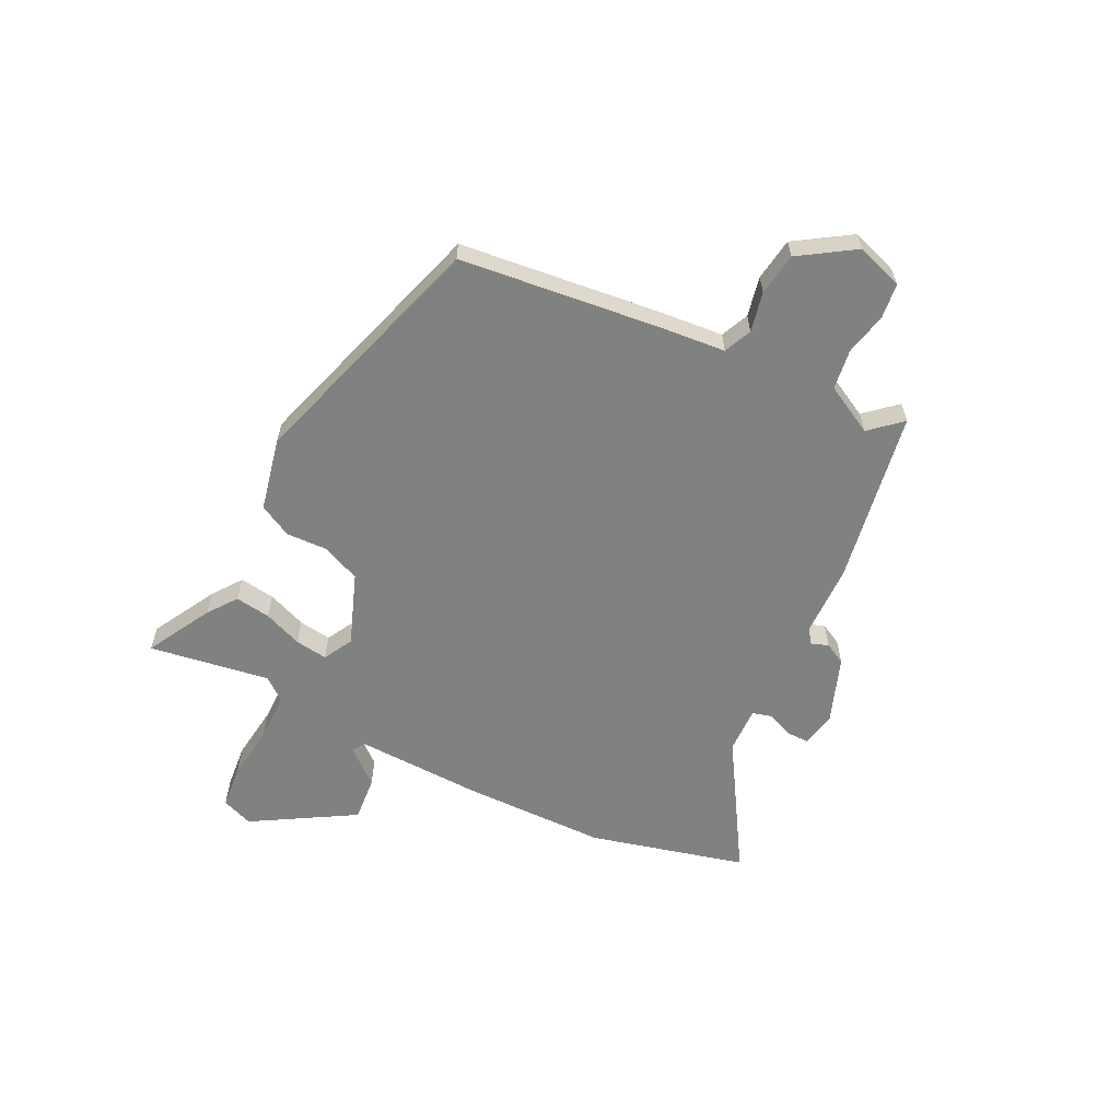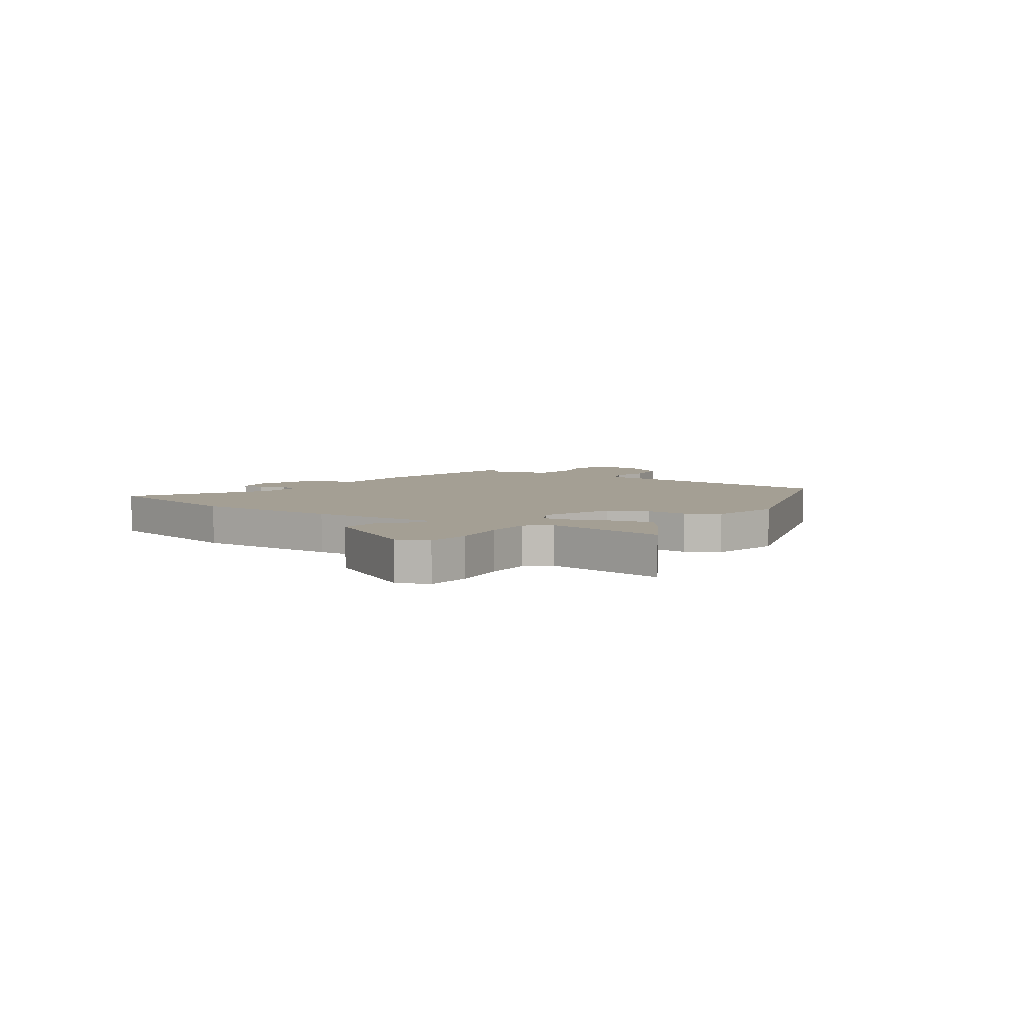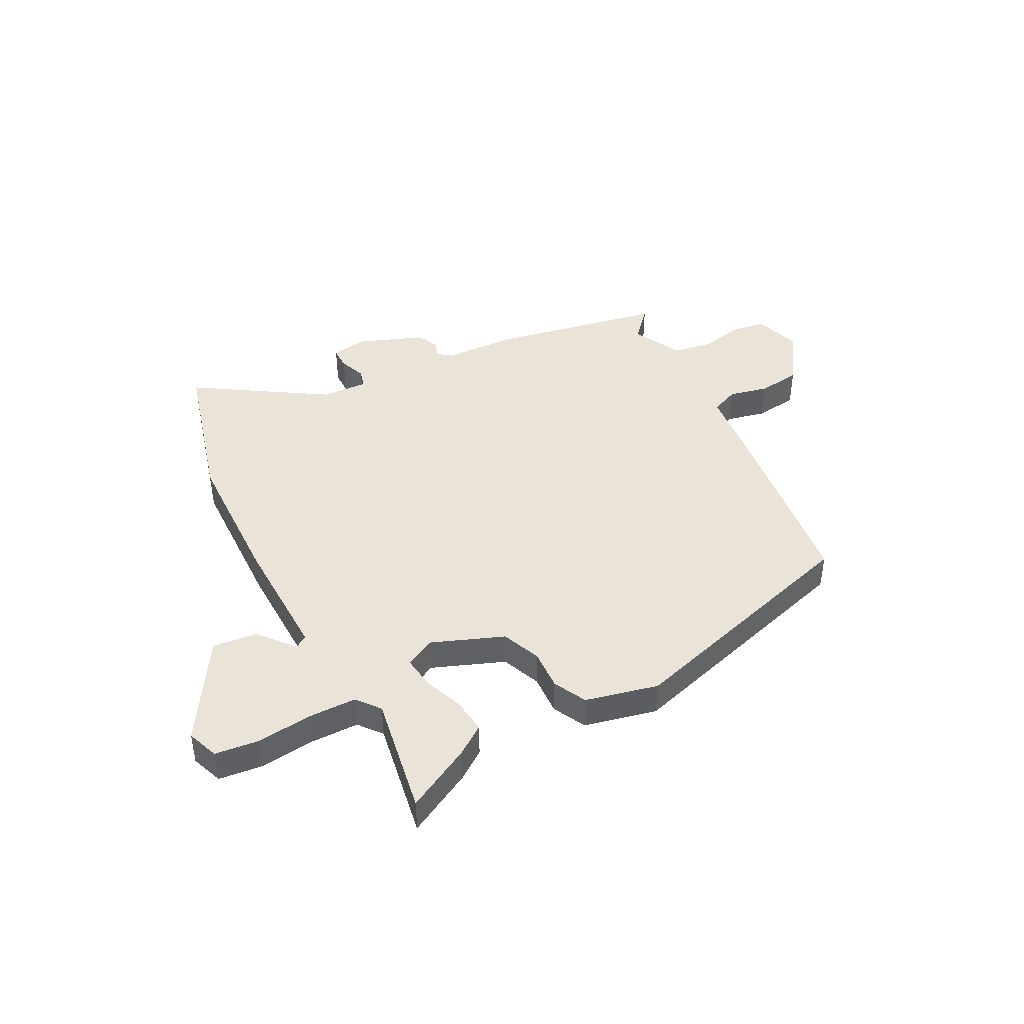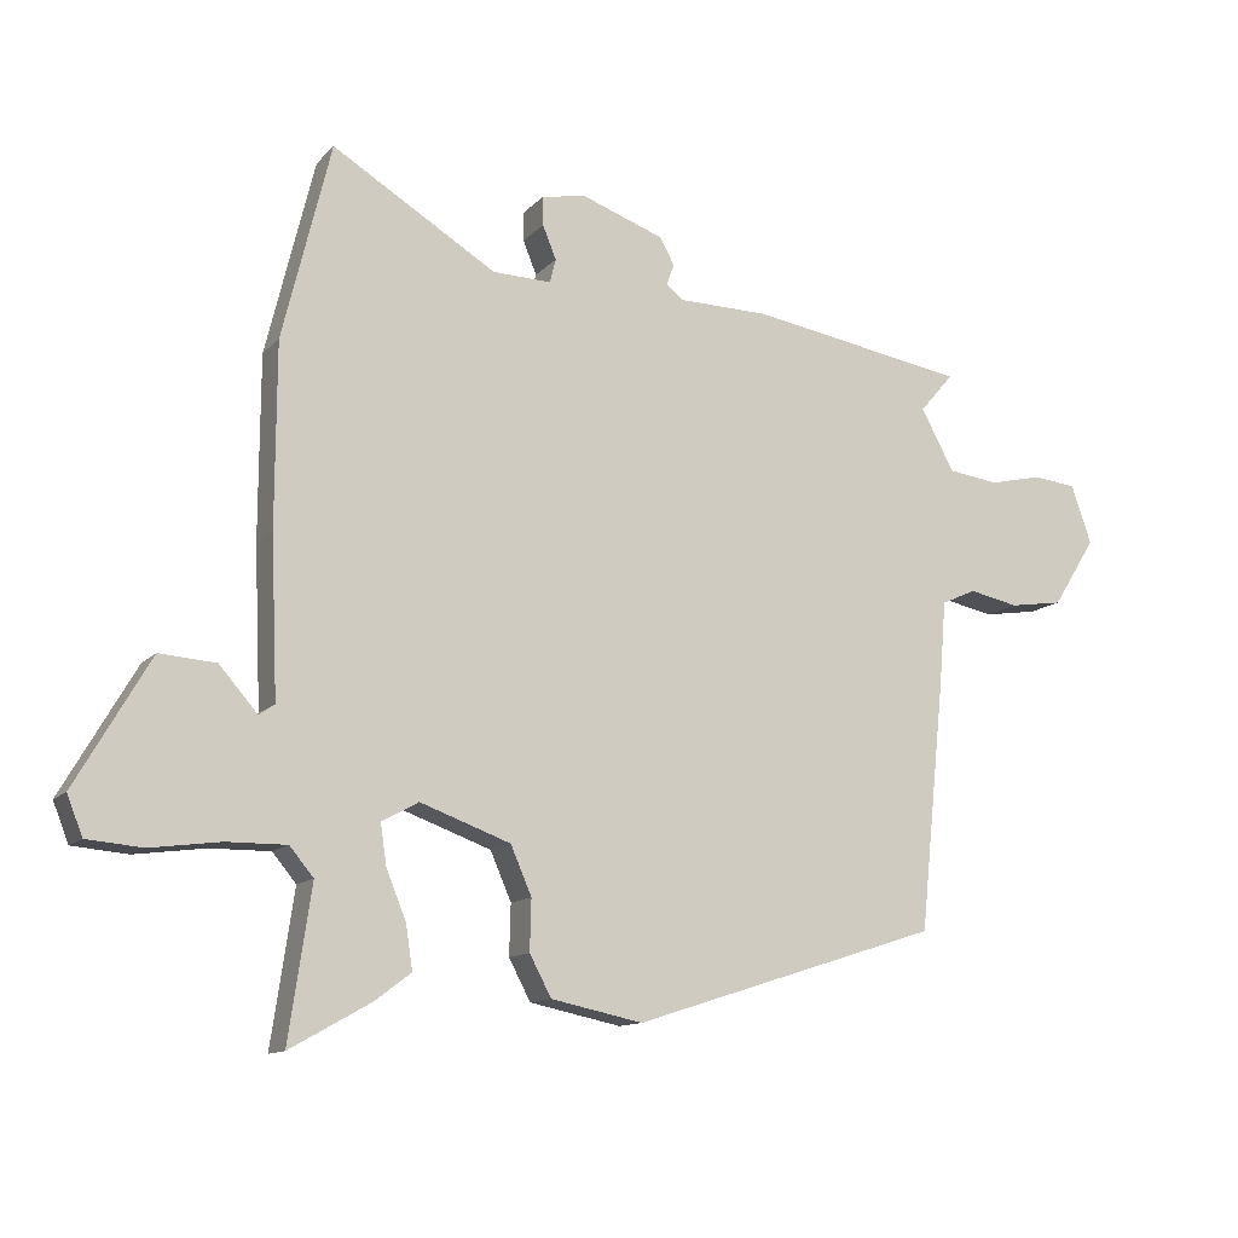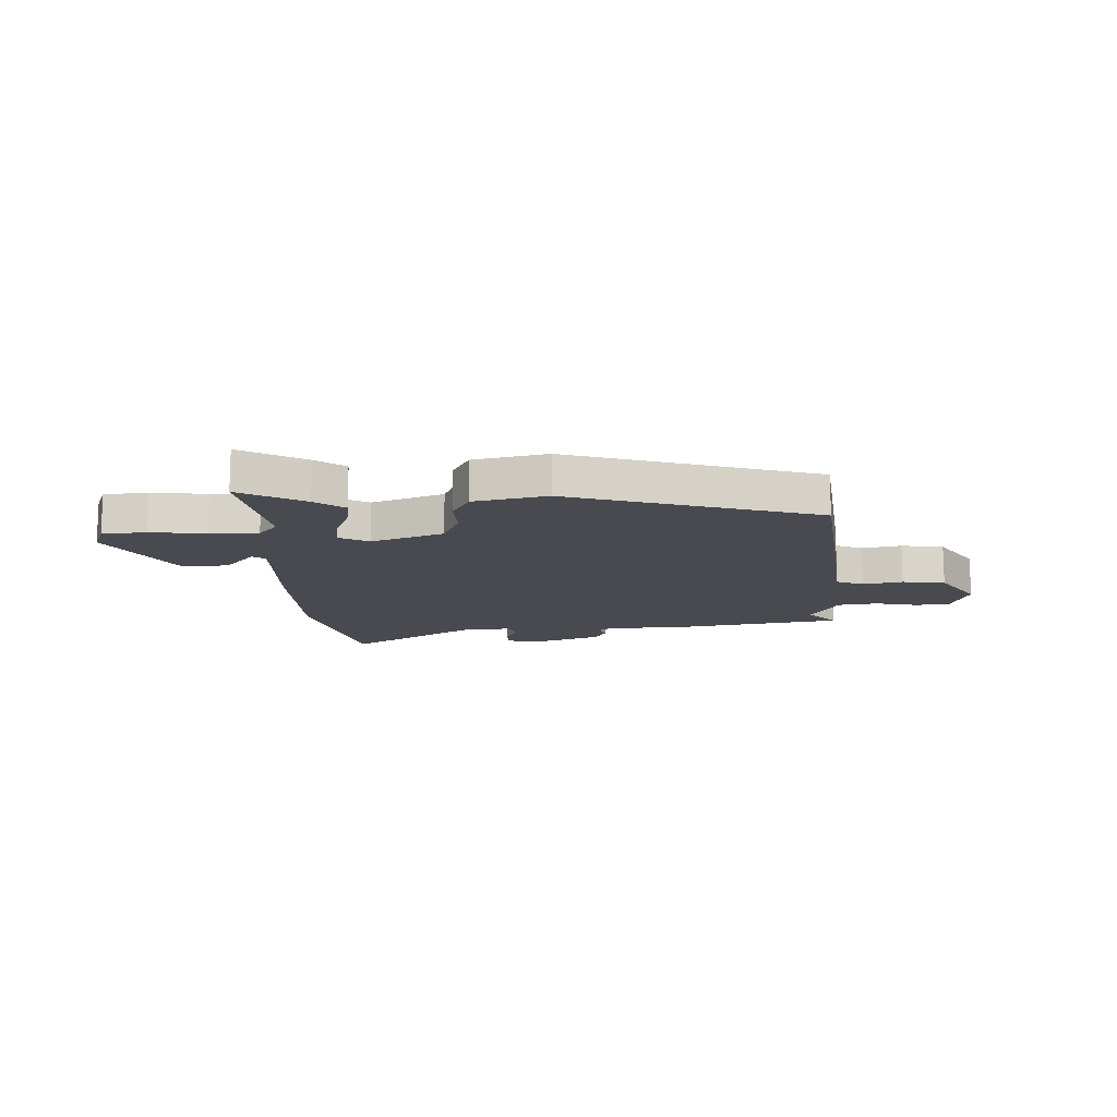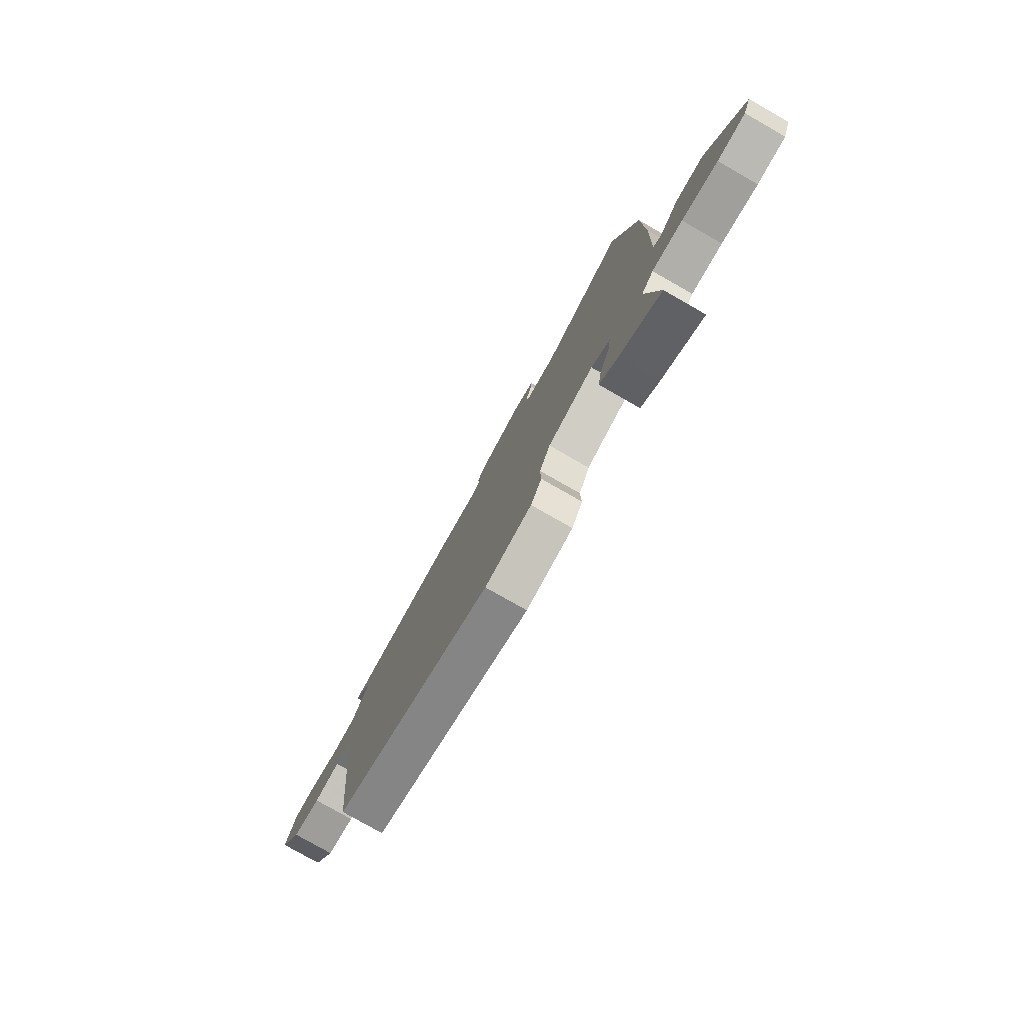
<metadata>
{"format":"obj","ext":"obj","renderer":"f3d","projection":"perspective","resolution":1024,"background":"white","views":[{"elev":-60.3,"azim":-115.8,"up":"+Y"},{"elev":5.5,"azim":124.1,"up":"+Y"},{"elev":43.1,"azim":153.8,"up":"+Y"},{"elev":-12.4,"azim":154.5,"up":"+Z"},{"elev":-13.6,"azim":-177.1,"up":"+Y"},{"elev":-78.6,"azim":60.3,"up":"+Z"}]}
</metadata>
<code>
v 0.494 0.07 -0.566
v 0.375 0.07 -0.499
v 0.322 0.07 -0.459
v 0.332 0.07 -0.394
v 0.361 0.07 -0.323
v 0.37 0.07 -0.263
v 0.316 0.07 -0.233
v 0.183 0.07 -0.281
v 0.152 0.07 -0.352
v 0.154 0.07 -0.427
v 0.122 0.07 -0.487
v -0.013 0.07 -0.515
v -0.467 0.07 -0.37
v -0.505 0.07 -0.003
v -0.515 0.07 0.12
v -0.566 0.07 0.143
v -0.639 0.07 0.128
v -0.718 0.07 0.14
v -0.782 0.07 0.241
v -0.752 0.07 0.327
v -0.688 0.07 0.334
v -0.609 0.07 0.316
v -0.535 0.07 0.326
v -0.486 0.07 0.416
v -0.536 0.07 0.474
v -0.216 0.07 0.527
v -0.082 0.07 0.529
v -0.056 0.07 0.548
v -0.067 0.07 0.58
v -0.046 0.07 0.619
v 0.077 0.07 0.663
v 0.142 0.07 0.65
v 0.141 0.07 0.608
v 0.121 0.07 0.559
v 0.13 0.07 0.524
v 0.216 0.07 0.526
v 0.458 0.07 0.672
v 0.529 0.07 0.383
v 0.53 0.07 0.116
v 0.52 0.07 -0.117
v 0.543 0.07 -0.133
v 0.599 0.07 -0.069
v 0.682 0.07 -0.063
v 0.791 0.07 -0.251
v 0.768 0.07 -0.309
v 0.687 0.07 -0.316
v 0.584 0.07 -0.302
v 0.496 0.07 -0.301
v 0.461 0.07 -0.343
v 0.494 0 -0.566
v 0.375 0 -0.499
v 0.322 0 -0.459
v 0.332 0 -0.394
v 0.361 0 -0.323
v 0.37 0 -0.263
v 0.316 0 -0.233
v 0.183 0 -0.281
v 0.152 0 -0.352
v 0.154 0 -0.427
v 0.122 0 -0.487
v -0.013 0 -0.515
v -0.467 0 -0.37
v -0.505 0 -0.003
v -0.515 0 0.12
v -0.566 0 0.143
v -0.639 0 0.128
v -0.718 0 0.14
v -0.782 0 0.241
v -0.752 0 0.327
v -0.688 0 0.334
v -0.609 0 0.316
v -0.535 0 0.326
v -0.486 0 0.416
v -0.536 0 0.474
v -0.216 0 0.527
v -0.082 0 0.529
v -0.056 0 0.548
v -0.067 0 0.58
v -0.046 0 0.619
v 0.077 0 0.663
v 0.142 0 0.65
v 0.141 0 0.608
v 0.121 0 0.559
v 0.13 0 0.524
v 0.216 0 0.526
v 0.458 0 0.672
v 0.529 0 0.383
v 0.53 0 0.116
v 0.52 0 -0.117
v 0.543 0 -0.133
v 0.599 0 -0.069
v 0.682 0 -0.063
v 0.791 0 -0.251
v 0.768 0 -0.309
v 0.687 0 -0.316
v 0.584 0 -0.302
v 0.496 0 -0.301
v 0.461 0 -0.343
f 44 45 46 47
f 44 47 48
f 41 42 43 44
f 41 44 48
f 40 41 48 49
f 36 37 38 39
f 35 36 39 40
f 31 32 33 34
f 31 34 35
f 28 29 30 31
f 28 31 35
f 27 28 35 40
f 24 25 26 27
f 23 24 27 40
f 19 20 21 22
f 16 17 18 19
f 15 16 19 22
f 12 13 14 15
f 9 10 11 12
f 8 9 12 15
f 7 8 15 22
f 2 3 4 5
f 49 1 2 5
f 49 5 6
f 40 49 6
f 22 23 40
f 6 7 22 40
f 96 95 94 93
f 97 96 93
f 93 92 91 90
f 97 93 90
f 98 97 90 89
f 88 87 86 85
f 89 88 85 84
f 83 82 81 80
f 84 83 80
f 80 79 78 77
f 84 80 77
f 89 84 77 76
f 76 75 74 73
f 89 76 73 72
f 71 70 69 68
f 68 67 66 65
f 71 68 65 64
f 64 63 62 61
f 61 60 59 58
f 64 61 58 57
f 71 64 57 56
f 54 53 52 51
f 54 51 50 98
f 55 54 98
f 55 98 89
f 89 72 71
f 89 71 56 55
f 1 50 51 2
f 2 51 52 3
f 3 52 53 4
f 4 53 54 5
f 5 54 55 6
f 6 55 56 7
f 7 56 57 8
f 8 57 58 9
f 9 58 59 10
f 10 59 60 11
f 11 60 61 12
f 12 61 62 13
f 13 62 63 14
f 14 63 64 15
f 15 64 65 16
f 16 65 66 17
f 17 66 67 18
f 18 67 68 19
f 19 68 69 20
f 20 69 70 21
f 21 70 71 22
f 22 71 72 23
f 23 72 73 24
f 24 73 74 25
f 25 74 75 26
f 26 75 76 27
f 27 76 77 28
f 28 77 78 29
f 29 78 79 30
f 30 79 80 31
f 31 80 81 32
f 32 81 82 33
f 33 82 83 34
f 34 83 84 35
f 35 84 85 36
f 36 85 86 37
f 37 86 87 38
f 38 87 88 39
f 39 88 89 40
f 40 89 90 41
f 41 90 91 42
f 42 91 92 43
f 43 92 93 44
f 44 93 94 45
f 45 94 95 46
f 46 95 96 47
f 47 96 97 48
f 48 97 98 49
f 49 98 50 1

</code>
